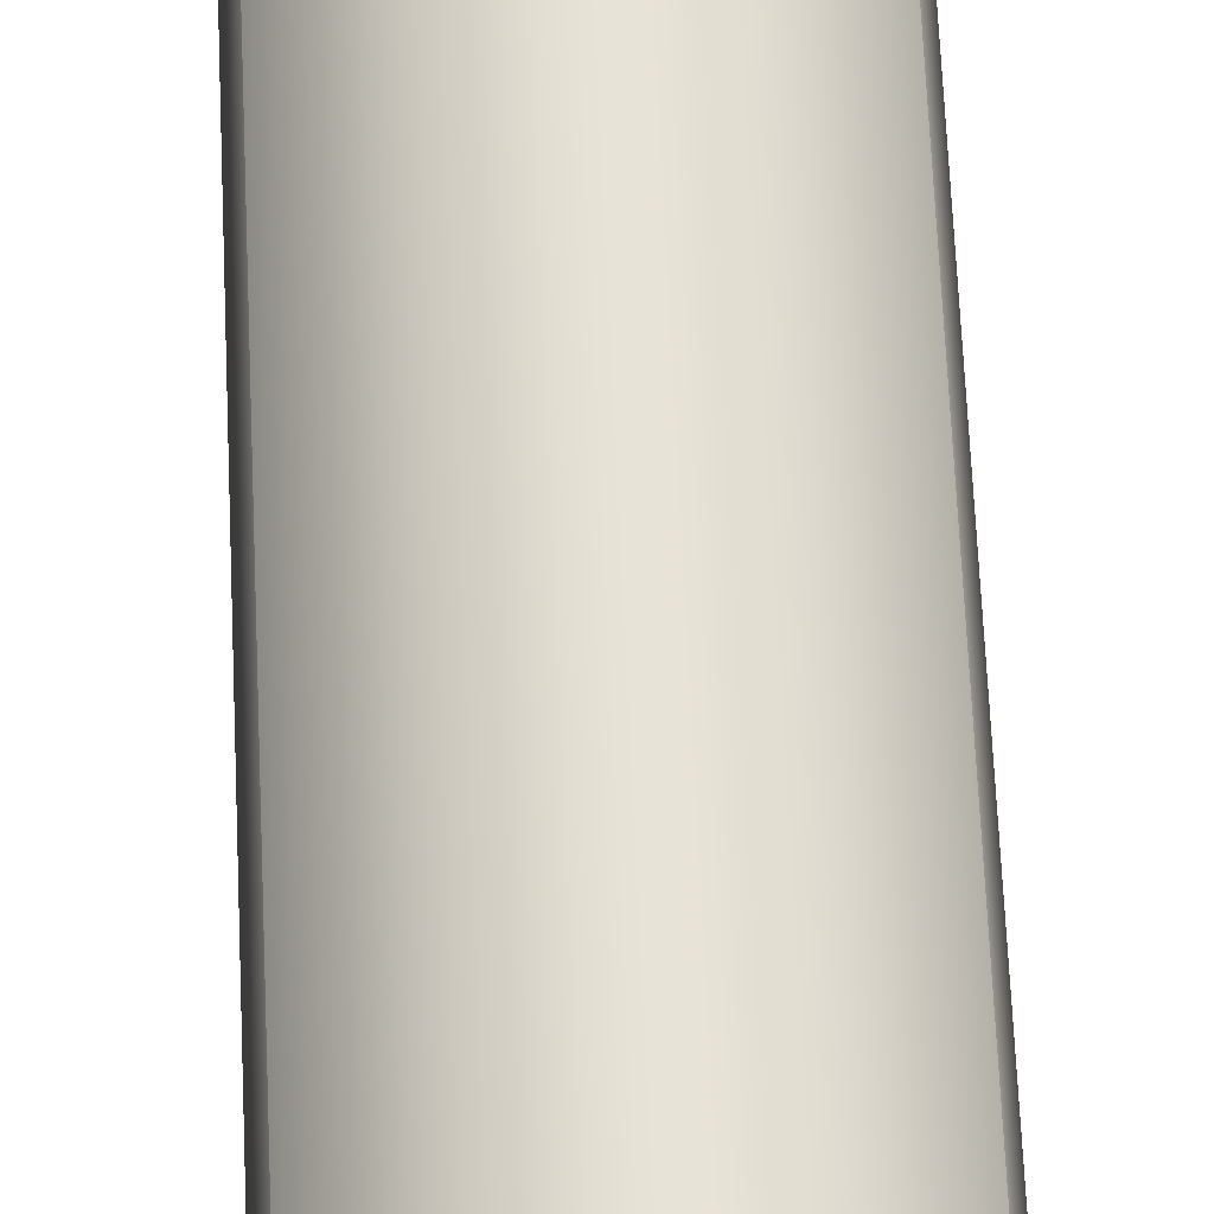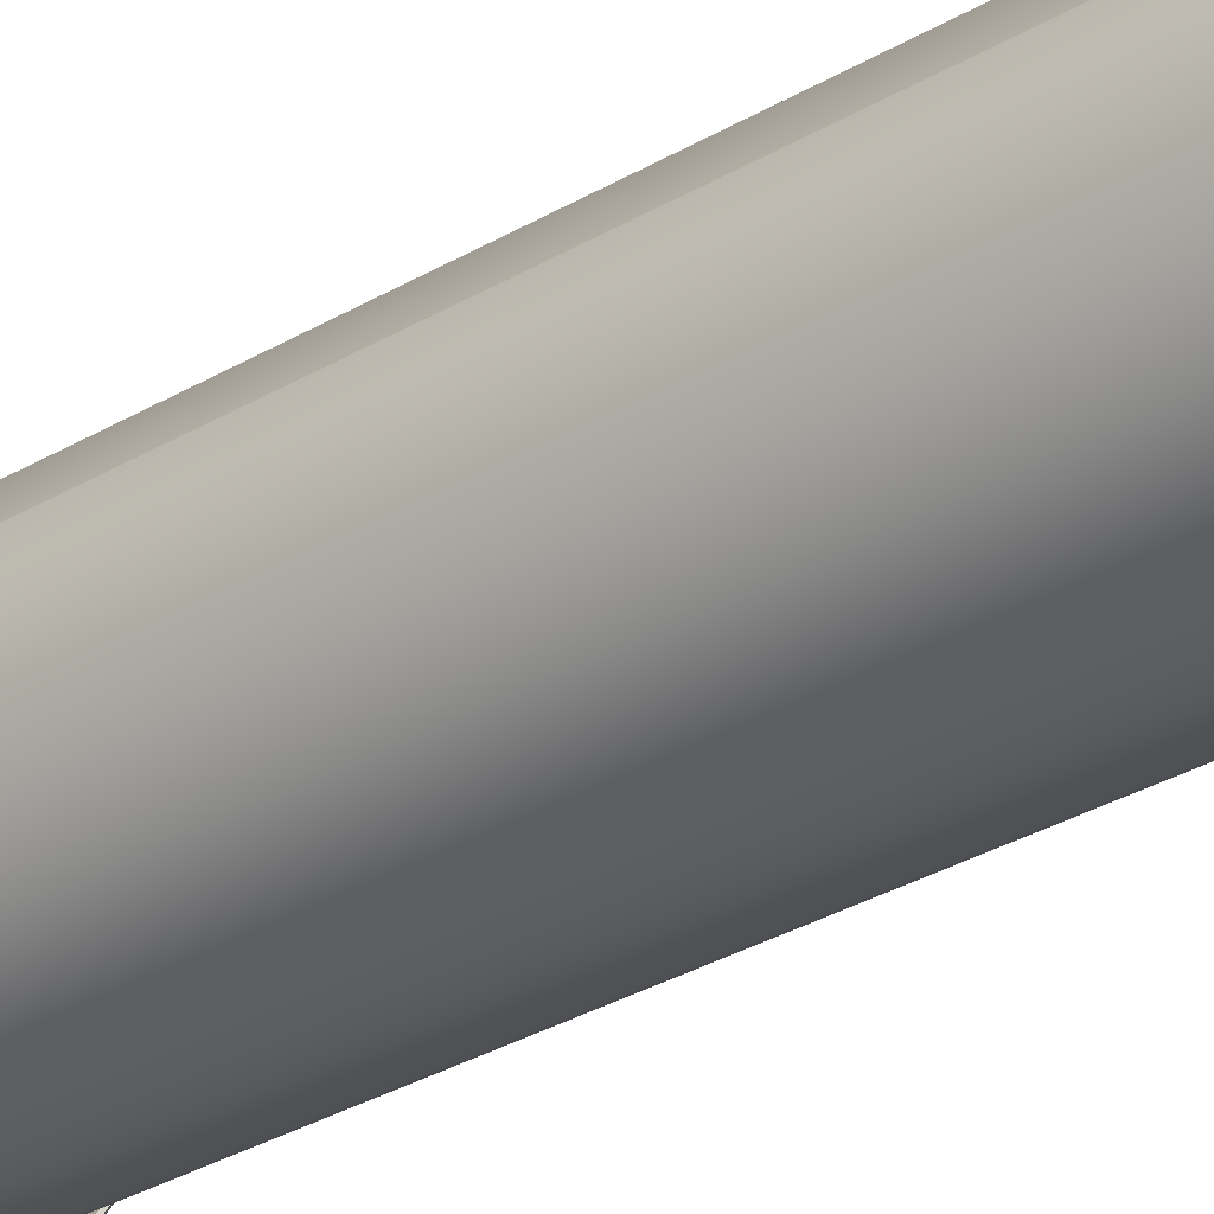
<metadata>
{"format":"obj","ext":"obj","renderer":"f3d","projection":"perspective","resolution":1024,"background":"white","views":[{"elev":63.3,"azim":177.5,"up":"+Z"},{"elev":-30.9,"azim":-49.3,"up":"+Z"}]}
</metadata>
<code>
v -0.3336 -1.246 0.1397
v -0.2553 -1.246 0.2609
v -0.2557 0.678 0.2613
v -0.334 0.678 0.1399
v -0.1382 -1.246 0.3392
v -0.1384 0.678 0.3397
v -0 -1.246 0.3667
v -0 0.678 0.3672
v 0.1382 -1.246 0.3392
v 0.1384 0.678 0.3397
v 0.2553 -1.246 0.2609
v 0.2557 0.678 0.2613
v 0.3336 -1.246 0.1397
v 0.334 0.678 0.1399
v -0.3306 -1.246 0.1378
v -0.331 0.678 0.138
v -0.2532 0.678 0.2588
v -0.2528 -1.246 0.2585
v -0.137 0.678 0.3364
v -0.1368 -1.246 0.336
v -0 0.678 0.3637
v -0 -1.246 0.3632
v 0.137 0.678 0.3364
v 0.1368 -1.246 0.336
v 0.2532 0.678 0.2588
v 0.2528 -1.246 0.2585
v 0.331 0.678 0.138
v 0.3306 -1.246 0.1378
v 0.3336 -1.475 -0.1382
v 0.2553 -1.475 -0.2553
v 0.2557 1.475 -0.2557
v 0.334 1.475 -0.1384
v 0.1382 -1.475 -0.3336
v 0.1384 1.475 -0.334
v 0 -1.475 -0.3611
v 0 1.475 -0.3616
v -0.1382 -1.475 -0.3336
v -0.1384 1.475 -0.334
v -0.2553 -1.475 -0.2553
v -0.2557 1.475 -0.2557
v -0.3336 -1.475 -0.1382
v -0.334 1.475 -0.1384
v -0.3611 -1.475 -0
v -0.3616 1.475 -0
v -0.3336 -1.475 0.1382
v -0.334 1.475 0.1384
v -0.2553 -1.475 0.2553
v -0.2557 1.475 0.2557
v -0.1382 -1.475 0.3336
v -0.1384 1.475 0.334
v -0 -1.475 0.3611
v -0 1.475 0.3616
v 0.1382 -1.475 0.3336
v 0.1384 1.475 0.334
v 0.2553 -1.475 0.2553
v 0.2557 1.475 0.2557
v 0.3336 -1.475 0.1382
v 0.334 1.475 0.1384
v 0.3611 -1.475 0
v 0.3616 1.475 -0
v 0.1275 -1.808 -0.05281
v 0.09757 -1.808 -0.09757
v 0.1803 -1.73 -0.1803
v 0.2356 -1.73 -0.09757
v 0.05281 -1.808 -0.1275
v 0.09757 -1.73 -0.2356
v 0 -1.808 -0.138
v 0 -1.73 -0.255
v -0.05281 -1.808 -0.1275
v -0.09757 -1.73 -0.2356
v -0.09757 -1.808 -0.09757
v -0.1803 -1.73 -0.1803
v -0.1275 -1.808 -0.05281
v -0.2356 -1.73 -0.09757
v -0.138 -1.808 -0
v -0.255 -1.73 -0
v -0.1275 -1.808 0.05281
v -0.2356 -1.73 0.09757
v -0.09757 -1.808 0.09757
v -0.1803 -1.73 0.1803
v -0.05281 -1.808 0.1275
v -0.09757 -1.73 0.2356
v -0 -1.808 0.138
v -0 -1.73 0.255
v 0.05281 -1.808 0.1275
v 0.09757 -1.73 0.2356
v 0.09757 -1.808 0.09757
v 0.1803 -1.73 0.1803
v 0.1275 -1.808 0.05281
v 0.2356 -1.73 0.09757
v 0.138 -1.808 0
v 0.255 -1.73 -0
v 0.2356 -1.613 -0.2356
v 0.3078 -1.613 -0.1275
v 0.1275 -1.613 -0.3078
v 0 -1.613 -0.3331
v -0.1275 -1.613 -0.3078
v -0.2356 -1.613 -0.2356
v -0.3078 -1.613 -0.1275
v -0.3331 -1.613 -0
v -0.3078 -1.613 0.1275
v -0.2356 -1.613 0.2356
v -0.1275 -1.613 0.3078
v -0 -1.613 0.3331
v 0.1275 -1.613 0.3078
v 0.2356 -1.613 0.2356
v 0.3078 -1.613 0.1275
v 0.3331 -1.613 -0
v -0 -1.836 -0
v 0.2912 -1.47 -0.1206
v 0.2229 -1.47 -0.2229
v 0.2237 1.475 -0.2237
v 0.2922 1.475 -0.121
v 0.1206 -1.47 -0.2912
v 0.121 1.475 -0.2922
v 0 -1.47 -0.3152
v 0 1.475 -0.3163
v -0.1206 -1.47 -0.2912
v -0.121 1.475 -0.2922
v -0.2229 -1.47 -0.2229
v -0.2237 1.475 -0.2237
v -0.2912 -1.47 -0.1206
v -0.2922 1.475 -0.121
v -0.3152 -1.47 -0
v -0.3163 1.475 -0
v -0.2912 -1.47 0.1206
v -0.2922 1.475 0.121
v -0.2229 -1.47 0.2229
v -0.2237 1.475 0.2237
v -0.1206 -1.47 0.2912
v -0.121 1.475 0.2922
v -0 -1.47 0.3152
v -0 1.475 0.3163
v 0.1206 -1.47 0.2912
v 0.121 1.475 0.2922
v 0.2229 -1.47 0.2229
v 0.2237 1.475 0.2237
v 0.2912 -1.47 0.1206
v 0.2922 1.475 0.121
v 0.3152 -1.47 -0
v 0.3163 1.475 -0
v 0.1103 -1.766 -0.04569
v 0.08461 -1.766 -0.08461
v 0.1568 -1.698 -0.1568
v 0.2049 -1.698 -0.08489
v 0.04569 -1.766 -0.1103
v 0.08489 -1.698 -0.2049
v 0 -1.766 -0.1197
v 0 -1.698 -0.2218
v -0.04569 -1.766 -0.1103
v -0.08489 -1.698 -0.2049
v -0.08461 -1.766 -0.08461
v -0.1568 -1.698 -0.1568
v -0.1103 -1.766 -0.04569
v -0.2049 -1.698 -0.08489
v -0.1197 -1.766 -0
v -0.2218 -1.698 -0
v -0.1103 -1.766 0.04569
v -0.2049 -1.698 0.08489
v -0.08461 -1.766 0.08461
v -0.1568 -1.698 0.1568
v -0.04569 -1.766 0.1103
v -0.08489 -1.698 0.2049
v -0 -1.766 0.1197
v -0 -1.698 0.2218
v 0.04569 -1.766 0.1103
v 0.08489 -1.698 0.2049
v 0.08461 -1.766 0.08461
v 0.1568 -1.698 0.1568
v 0.1103 -1.766 0.04569
v 0.2049 -1.698 0.08489
v 0.1197 -1.766 0
v 0.2218 -1.698 -0
v 0.2053 -1.596 -0.2053
v 0.2683 -1.596 -0.1111
v 0.1111 -1.596 -0.2683
v 0 -1.596 -0.2904
v -0.1111 -1.596 -0.2683
v -0.2053 -1.596 -0.2053
v -0.2683 -1.596 -0.1111
v -0.2904 -1.596 -0
v -0.2683 -1.596 0.1111
v -0.2053 -1.596 0.2053
v -0.1111 -1.596 0.2683
v -0 -1.596 0.2904
v 0.1111 -1.596 0.2683
v 0.2053 -1.596 0.2053
v 0.2683 -1.596 0.1111
v 0.2904 -1.596 -0
v -0 -1.789 0
v 0.363 0.8628 -0.1504
v 0.2778 0.8628 -0.2778
v 0.1504 0.8628 -0.363
v 0 0.8628 -0.3929
v -0.1504 0.8628 -0.363
v -0.2778 0.8628 -0.2778
v -0.363 0.8628 -0.1504
v -0.3929 0.8628 -0
v -0.363 0.8628 0.1504
v -0.2778 0.8628 0.2778
v -0.1504 0.8628 0.363
v -0 0.8628 0.3929
v 0.1504 0.8628 0.363
v 0.2778 0.8628 0.2778
v 0.363 0.8628 0.1504
v 0.3929 0.8628 0
v 0 1.457 -0
v 0.2878 0.9145 0.2878
v 0.1558 0.9145 0.3761
v -0 0.9145 0.4071
v -0.1558 0.9145 0.3761
v -0.2878 0.9145 0.2878
v -0.3761 0.9145 0.1558
v -0.4071 0.9145 -0
v -0.3761 0.9145 -0.1558
v -0.2878 0.9145 -0.2878
v -0.1558 0.9145 -0.3761
v 0 0.9145 -0.4071
v 0.1558 0.9145 -0.3761
v 0.2878 0.9145 -0.2878
v 0.3761 0.9145 -0.1558
v 0.4071 0.9145 0
v 0.3761 0.9145 0.1558
v 0.2798 1.624 -0.2798
v 0.2605 1.635 -0.2605
v 0.2878 1.597 -0.2878
v 0.3656 1.624 -0.1514
v 0.3403 1.635 -0.141
v 0.3761 1.597 -0.1558
v 0.1514 1.624 -0.3656
v 0.141 1.635 -0.3403
v 0.1558 1.597 -0.3761
v 0 1.624 -0.3957
v 0 1.635 -0.3684
v 0 1.597 -0.4071
v -0.1514 1.624 -0.3656
v -0.141 1.635 -0.3403
v -0.1558 1.597 -0.3761
v -0.2798 1.624 -0.2798
v -0.2605 1.635 -0.2605
v -0.2878 1.597 -0.2878
v -0.3656 1.624 -0.1514
v -0.3403 1.635 -0.141
v -0.3761 1.597 -0.1558
v -0.3957 1.624 -0
v -0.3684 1.635 -0
v -0.4071 1.597 -0
v -0.3656 1.624 0.1514
v -0.3403 1.635 0.141
v -0.3761 1.597 0.1558
v -0.2798 1.624 0.2798
v -0.2605 1.635 0.2605
v -0.2878 1.597 0.2878
v -0.1514 1.624 0.3656
v -0.141 1.635 0.3403
v -0.1558 1.597 0.3761
v -0 1.624 0.3957
v -0 1.635 0.3684
v -0 1.597 0.4071
v 0.1514 1.624 0.3656
v 0.141 1.635 0.3403
v 0.1558 1.597 0.3761
v 0.2798 1.624 0.2798
v 0.2605 1.635 0.2605
v 0.2878 1.597 0.2878
v 0.3656 1.624 0.1514
v 0.3403 1.635 0.141
v 0.3761 1.597 0.1558
v 0.3957 1.624 0
v 0.3684 1.635 0
v 0.4071 1.597 0
v 0.2132 1.63 -0.08832
v 0.2083 1.618 -0.08628
v 0.2251 1.635 -0.09323
v 0.1632 1.63 -0.1632
v 0.1594 1.618 -0.1594
v 0.1723 1.635 -0.1723
v 0.08832 1.63 -0.2132
v 0.08628 1.618 -0.2083
v 0.09323 1.635 -0.2251
v 0 1.63 -0.2308
v 0 1.618 -0.2255
v 0 1.635 -0.2436
v -0.08832 1.63 -0.2132
v -0.08628 1.618 -0.2083
v -0.09323 1.635 -0.2251
v -0.1632 1.63 -0.1632
v -0.1594 1.618 -0.1594
v -0.1723 1.635 -0.1723
v -0.2132 1.63 -0.08832
v -0.2083 1.618 -0.08628
v -0.2251 1.635 -0.09323
v -0.2308 1.63 -0
v -0.2255 1.618 -0
v -0.2436 1.635 -0
v -0.2132 1.63 0.08832
v -0.2083 1.618 0.08628
v -0.2251 1.635 0.09323
v -0.1632 1.63 0.1632
v -0.1594 1.618 0.1594
v -0.1723 1.635 0.1723
v -0.08832 1.63 0.2132
v -0.08628 1.618 0.2083
v -0.09323 1.635 0.2251
v -0 1.63 0.2308
v -0 1.618 0.2255
v -0 1.635 0.2436
v 0.08832 1.63 0.2132
v 0.08628 1.618 0.2083
v 0.09323 1.635 0.2251
v 0.1632 1.63 0.1632
v 0.1594 1.618 0.1594
v 0.1723 1.635 0.1723
v 0.2132 1.63 0.08832
v 0.2083 1.618 0.08628
v 0.2251 1.635 0.09323
v 0.2308 1.63 -0
v 0.2255 1.618 -0
v 0.2436 1.635 -0
v 0.2039 1.462 -0.08445
v 0.1932 1.457 -0.08003
v 0.2083 1.473 -0.08628
v 0.156 1.462 -0.156
v 0.1479 1.457 -0.1479
v 0.1594 1.473 -0.1594
v 0.08445 1.462 -0.2039
v 0.08003 1.457 -0.1932
v 0.08628 1.473 -0.2083
v 0 1.462 -0.2207
v 0 1.457 -0.2091
v 0 1.473 -0.2255
v -0.08445 1.462 -0.2039
v -0.08003 1.457 -0.1932
v -0.08628 1.473 -0.2083
v -0.156 1.462 -0.156
v -0.1479 1.457 -0.1479
v -0.1594 1.473 -0.1594
v -0.2039 1.462 -0.08445
v -0.1932 1.457 -0.08003
v -0.2083 1.473 -0.08628
v -0.2207 1.462 -0
v -0.2091 1.457 -0
v -0.2255 1.473 -0
v -0.2039 1.462 0.08445
v -0.1932 1.457 0.08003
v -0.2083 1.473 0.08628
v -0.156 1.462 0.156
v -0.1479 1.457 0.1479
v -0.1594 1.473 0.1594
v -0.08445 1.462 0.2039
v -0.08003 1.457 0.1932
v -0.08628 1.473 0.2083
v -0 1.462 0.2207
v -0 1.457 0.2091
v -0 1.473 0.2255
v 0.08445 1.462 0.2039
v 0.08003 1.457 0.1932
v 0.08628 1.473 0.2083
v 0.156 1.462 0.156
v 0.1479 1.457 0.1479
v 0.1594 1.473 0.1594
v 0.2039 1.462 0.08445
v 0.1932 1.457 0.08003
v 0.2083 1.473 0.08628
v 0.2207 1.462 -0
v 0.2091 1.457 -0
v 0.2255 1.473 -0
v 0.3457 0.8276 -0.1432
v 0.3399 0.829 -0.1408
v 0.2646 0.8276 -0.2646
v 0.2602 0.829 -0.2602
v 0.1432 0.8276 -0.3457
v 0.1408 0.829 -0.3399
v 0 0.8276 -0.3742
v 0 0.829 -0.3679
v -0.1432 0.8276 -0.3457
v -0.1408 0.829 -0.3399
v -0.2646 0.8276 -0.2646
v -0.2602 0.829 -0.2602
v -0.3457 0.8276 -0.1432
v -0.3399 0.829 -0.1408
v -0.3742 0.8276 -0
v -0.3679 0.829 -0
v -0.3457 0.8276 0.1432
v -0.3399 0.829 0.1408
v -0.2646 0.8276 0.2646
v -0.2602 0.829 0.2602
v -0.1432 0.8276 0.3457
v -0.1408 0.829 0.3399
v -0 0.8276 0.3742
v -0 0.829 0.3679
v 0.1432 0.8276 0.3457
v 0.1408 0.829 0.3399
v 0.2646 0.8276 0.2646
v 0.2602 0.829 0.2602
v 0.3457 0.8276 0.1432
v 0.3399 0.829 0.1408
v 0.3742 0.8276 0
v 0.3679 0.829 0
v 0 0.9581 -0
v 0.3381 0.9562 -0.1401
v 0.3399 0.9516 -0.1408
v 0.3339 0.9581 -0.1383
v 0.2588 0.9562 -0.2588
v 0.2602 0.9516 -0.2602
v 0.2555 0.9581 -0.2555
v 0.1401 0.9562 -0.3381
v 0.1408 0.9516 -0.3399
v 0.1383 0.9581 -0.3339
v 0 0.9562 -0.366
v 0 0.9516 -0.3679
v 0 0.9581 -0.3614
v -0.1401 0.9562 -0.3381
v -0.1408 0.9516 -0.3399
v -0.1383 0.9581 -0.3339
v -0.2588 0.9562 -0.2588
v -0.2602 0.9516 -0.2602
v -0.2555 0.9581 -0.2555
v -0.3381 0.9562 -0.1401
v -0.3399 0.9516 -0.1408
v -0.3339 0.9581 -0.1383
v -0.366 0.9562 -0
v -0.3679 0.9516 -0
v -0.3614 0.9581 -0
v -0.3381 0.9562 0.1401
v -0.3399 0.9516 0.1408
v -0.3339 0.9581 0.1383
v -0.2588 0.9562 0.2588
v -0.2602 0.9516 0.2602
v -0.2555 0.9581 0.2555
v -0.1401 0.9562 0.3381
v -0.1408 0.9516 0.3399
v -0.1383 0.9581 0.3339
v -0 0.9562 0.366
v -0 0.9516 0.3679
v -0 0.9581 0.3614
v 0.1401 0.9562 0.3381
v 0.1408 0.9516 0.3399
v 0.1383 0.9581 0.3339
v 0.2588 0.9562 0.2588
v 0.2602 0.9516 0.2602
v 0.2555 0.9581 0.2555
v 0.3381 0.9562 0.1401
v 0.3399 0.9516 0.1408
v 0.3339 0.9581 0.1383
v 0.366 0.9562 0
v 0.3679 0.9516 0
v 0.3614 0.9581 0
f 15 16 17 18
f 18 17 19 20
f 20 19 21 22
f 22 21 23 24
f 24 23 25 26
f 26 25 27 28
f 1 2 3 4
f 2 5 6 3
f 5 7 8 6
f 7 9 10 8
f 9 11 12 10
f 11 13 14 12
f 110 113 112 111
f 111 112 115 114
f 114 115 117 116
f 116 117 119 118
f 118 119 121 120
f 120 121 123 122
f 122 123 125 124
f 124 125 127 126
f 126 127 129 128
f 128 129 131 130
f 130 131 133 132
f 132 133 135 134
f 134 135 137 136
f 136 137 139 138
f 138 139 141 140
f 140 141 113 110
f 142 145 144 143
f 143 144 147 146
f 146 147 149 148
f 148 149 151 150
f 150 151 153 152
f 152 153 155 154
f 154 155 157 156
f 156 157 159 158
f 158 159 161 160
f 160 161 163 162
f 162 163 165 164
f 164 165 167 166
f 166 167 169 168
f 168 169 171 170
f 170 171 173 172
f 172 173 145 142
f 145 175 174 144
f 144 174 176 147
f 147 176 177 149
f 149 177 178 151
f 151 178 179 153
f 153 179 180 155
f 155 180 181 157
f 157 181 182 159
f 159 182 183 161
f 161 183 184 163
f 163 184 185 165
f 165 185 186 167
f 167 186 187 169
f 169 187 188 171
f 171 188 189 173
f 173 189 175 145
f 175 110 111 174
f 174 111 114 176
f 176 114 116 177
f 177 116 118 178
f 178 118 120 179
f 179 120 122 180
f 180 122 124 181
f 182 126 128 183
f 183 128 130 184
f 184 130 132 185
f 185 132 134 186
f 186 134 136 187
f 187 136 138 188
f 188 138 140 189
f 189 140 110 175
f 146 148 190 143
f 150 152 190 148
f 154 156 190 152
f 158 160 190 156
f 162 164 190 160
f 166 168 190 164
f 170 172 190 168
f 142 143 190 172
f 126 182 181 124
f 29 30 31 32
f 30 33 34 31
f 33 35 36 34
f 35 37 38 36
f 37 39 40 38
f 39 41 42 40
f 41 43 44 42
f 43 45 46 44
f 45 47 48 46
f 47 49 50 48
f 49 51 52 50
f 51 53 54 52
f 53 55 56 54
f 55 57 58 56
f 57 59 60 58
f 59 29 32 60
f 61 62 63 64
f 62 65 66 63
f 65 67 68 66
f 67 69 70 68
f 69 71 72 70
f 71 73 74 72
f 73 75 76 74
f 75 77 78 76
f 77 79 80 78
f 79 81 82 80
f 81 83 84 82
f 83 85 86 84
f 85 87 88 86
f 87 89 90 88
f 89 91 92 90
f 91 61 64 92
f 64 63 93 94
f 63 66 95 93
f 66 68 96 95
f 68 70 97 96
f 70 72 98 97
f 72 74 99 98
f 74 76 100 99
f 76 78 101 100
f 78 80 102 101
f 80 82 103 102
f 82 84 104 103
f 84 86 105 104
f 86 88 106 105
f 88 90 107 106
f 90 92 108 107
f 92 64 94 108
f 94 93 30 29
f 93 95 33 30
f 95 96 35 33
f 96 97 37 35
f 97 98 39 37
f 98 99 41 39
f 99 100 43 41
f 101 102 47 45
f 102 103 49 47
f 103 104 51 49
f 104 105 53 51
f 105 106 55 53
f 106 107 57 55
f 107 108 59 57
f 108 94 29 59
f 65 62 109 67
f 69 67 109 71
f 73 71 109 75
f 77 75 109 79
f 81 79 109 83
f 85 83 109 87
f 89 87 109 91
f 61 91 109 62
f 45 43 100 101
f 31 112 113 32
f 34 115 112 31
f 36 117 115 34
f 38 119 117 36
f 40 121 119 38
f 42 123 121 40
f 44 125 123 42
f 46 127 125 44
f 48 129 127 46
f 50 131 129 48
f 52 133 131 50
f 54 135 133 52
f 56 137 135 54
f 58 139 137 56
f 60 141 139 58
f 32 113 141 60
f 191 192 220 221
f 192 193 219 220
f 193 194 218 219
f 194 195 217 218
f 195 196 216 217
f 196 197 215 216
f 197 198 214 215
f 198 199 213 214
f 199 200 212 213
f 200 201 211 212
f 201 202 210 211
f 202 203 209 210
f 203 204 208 209
f 204 205 223 208
f 205 206 222 223
f 206 191 221 222
f 225 224 230 231
f 224 226 232 230
f 226 224 227 229
f 224 225 228 227
f 229 227 269 271
f 227 228 270 269
f 231 230 233 234
f 230 232 235 233
f 234 233 236 237
f 233 235 238 236
f 237 236 239 240
f 236 238 241 239
f 240 239 242 243
f 239 241 244 242
f 243 242 245 246
f 242 244 247 245
f 246 245 248 249
f 245 247 250 248
f 249 248 251 252
f 248 250 253 251
f 252 251 254 255
f 251 253 256 254
f 255 254 257 258
f 254 256 259 257
f 258 257 260 261
f 257 259 262 260
f 261 260 263 264
f 260 262 265 263
f 264 263 266 267
f 263 265 268 266
f 267 266 269 270
f 266 268 271 269
f 209 208 265 262
f 210 209 262 259
f 211 210 259 256
f 212 211 256 253
f 213 212 253 250
f 214 213 250 247
f 215 214 247 244
f 216 215 244 241
f 217 216 241 238
f 218 217 238 235
f 219 218 235 232
f 220 219 232 226
f 221 220 226 229
f 222 221 229 271
f 223 222 271 268
f 208 223 268 265
f 273 272 275 276
f 272 274 277 275
f 274 272 317 319
f 272 273 318 317
f 276 275 278 279
f 275 277 280 278
f 279 278 281 282
f 278 280 283 281
f 282 281 284 285
f 281 283 286 284
f 285 284 287 288
f 284 286 289 287
f 288 287 290 291
f 287 289 292 290
f 291 290 293 294
f 290 292 295 293
f 294 293 296 297
f 293 295 298 296
f 297 296 299 300
f 296 298 301 299
f 300 299 302 303
f 299 301 304 302
f 303 302 305 306
f 302 304 307 305
f 306 305 308 309
f 305 307 310 308
f 309 308 311 312
f 308 310 313 311
f 312 311 314 315
f 311 313 316 314
f 315 314 317 318
f 314 316 319 317
f 228 225 277 274
f 225 231 280 277
f 231 234 283 280
f 234 237 286 283
f 237 240 289 286
f 240 243 292 289
f 243 246 295 292
f 246 249 298 295
f 249 252 301 298
f 252 255 304 301
f 255 258 307 304
f 258 261 310 307
f 261 264 313 310
f 264 267 316 313
f 267 270 319 316
f 270 228 274 319
f 321 320 323 324
f 320 322 325 323
f 322 320 365 367
f 320 321 366 365
f 324 323 326 327
f 323 325 328 326
f 327 326 329 330
f 326 328 331 329
f 330 329 332 333
f 329 331 334 332
f 333 332 335 336
f 332 334 337 335
f 336 335 338 339
f 335 337 340 338
f 339 338 341 342
f 338 340 343 341
f 342 341 344 345
f 341 343 346 344
f 345 344 347 348
f 344 346 349 347
f 348 347 350 351
f 347 349 352 350
f 351 350 353 354
f 350 352 355 353
f 354 353 356 357
f 353 355 358 356
f 357 356 359 360
f 356 358 361 359
f 360 359 362 363
f 359 361 364 362
f 363 362 365 366
f 362 364 367 365
f 321 324 207 366
f 207 324 327 330
f 207 330 333 336
f 207 336 339 342
f 207 342 345 348
f 207 348 351 354
f 207 354 357 360
f 207 360 363 366
f 273 276 325 322
f 276 279 328 325
f 279 282 331 328
f 282 285 334 331
f 285 288 337 334
f 288 291 340 337
f 291 294 343 340
f 294 297 346 343
f 297 300 349 346
f 300 303 352 349
f 303 306 355 352
f 306 309 358 355
f 309 312 361 358
f 312 315 364 361
f 315 318 367 364
f 318 273 322 367
f 368 369 371 370
f 369 368 398 399
f 370 371 373 372
f 372 373 375 374
f 374 375 377 376
f 376 377 379 378
f 378 379 381 380
f 380 381 383 382
f 382 383 385 384
f 384 385 387 386
f 386 387 389 388
f 388 389 391 390
f 390 391 393 392
f 392 393 395 394
f 394 395 397 396
f 396 397 399 398
f 192 191 368 370
f 193 192 370 372
f 194 193 372 374
f 195 194 374 376
f 196 195 376 378
f 197 196 378 380
f 198 197 380 382
f 199 198 382 384
f 200 199 384 386
f 201 200 386 388
f 202 201 388 390
f 203 202 390 392
f 204 203 392 394
f 205 204 394 396
f 206 205 396 398
f 191 206 398 368
f 402 401 404 405
f 401 403 406 404
f 403 401 446 448
f 401 402 447 446
f 405 404 407 408
f 404 406 409 407
f 408 407 410 411
f 407 409 412 410
f 411 410 413 414
f 410 412 415 413
f 414 413 416 417
f 413 415 418 416
f 417 416 419 420
f 416 418 421 419
f 420 419 422 423
f 419 421 424 422
f 423 422 425 426
f 422 424 427 425
f 426 425 428 429
f 425 427 430 428
f 429 428 431 432
f 428 430 433 431
f 432 431 434 435
f 431 433 436 434
f 435 434 437 438
f 434 436 439 437
f 438 437 440 441
f 437 439 442 440
f 441 440 443 444
f 440 442 445 443
f 444 443 446 447
f 443 445 448 446
f 371 369 402 405
f 373 371 405 408
f 375 373 408 411
f 377 375 411 414
f 379 377 414 417
f 381 379 417 420
f 383 381 420 423
f 385 383 423 426
f 387 385 426 429
f 389 387 429 432
f 391 389 432 435
f 393 391 435 438
f 395 393 438 441
f 397 395 441 444
f 399 397 444 447
f 369 399 447 402
f 400 406 403 448
f 409 406 400 412
f 415 412 400 418
f 421 418 400 424
f 427 424 400 430
f 433 430 400 436
f 439 436 400 442
f 445 442 400 448

</code>
